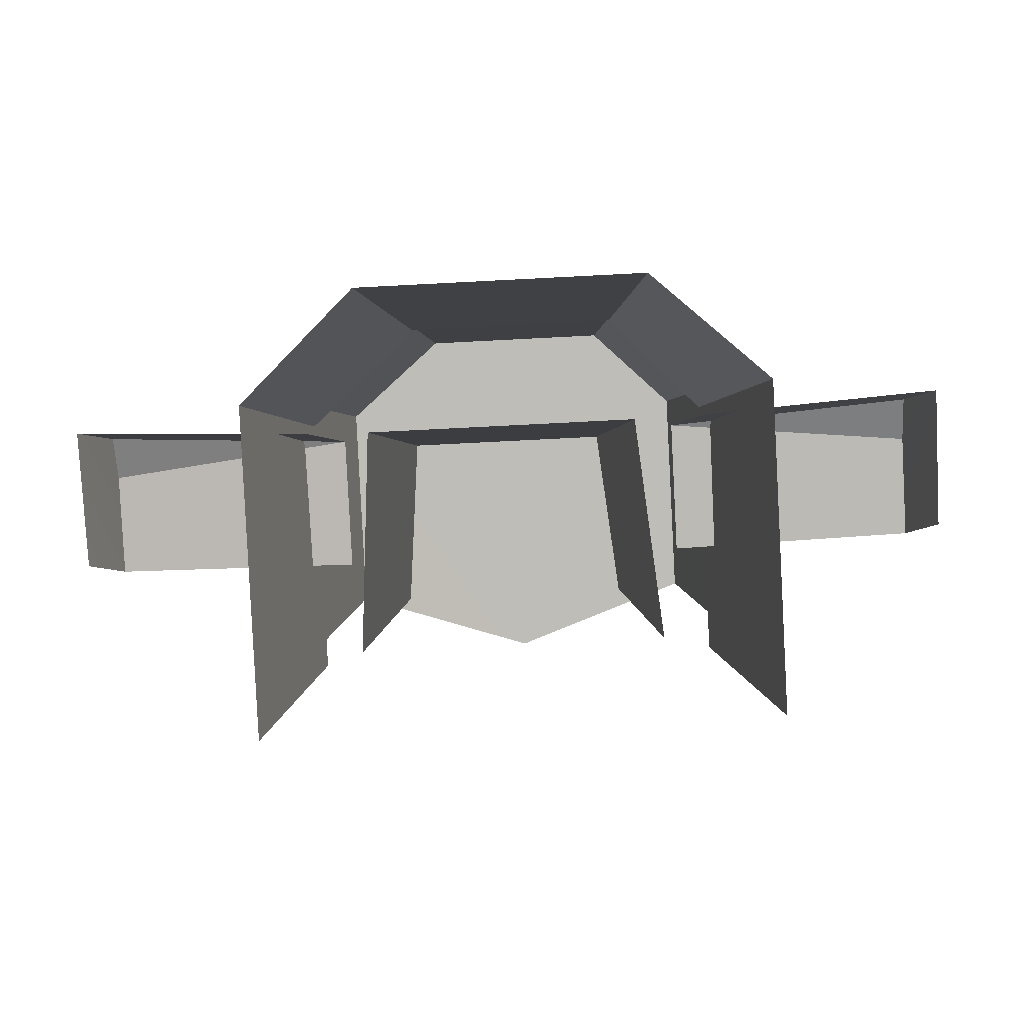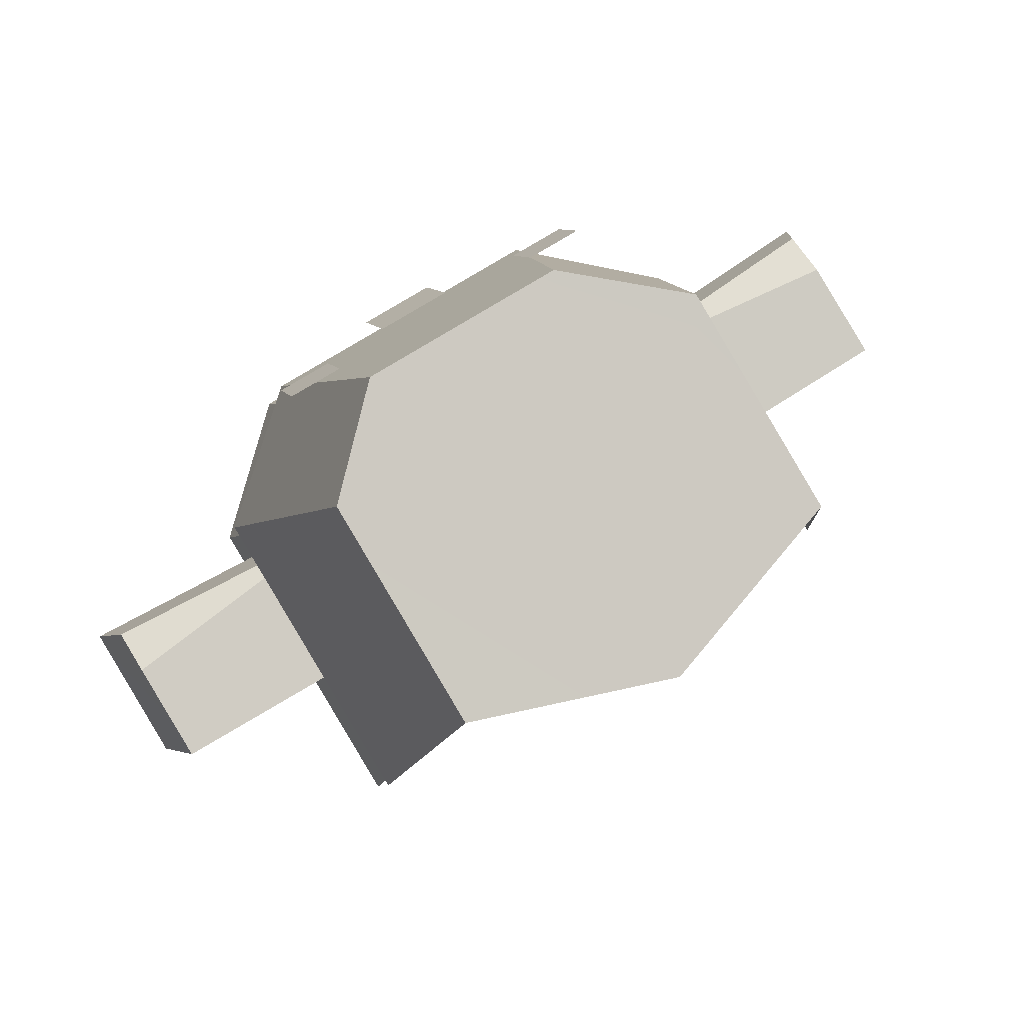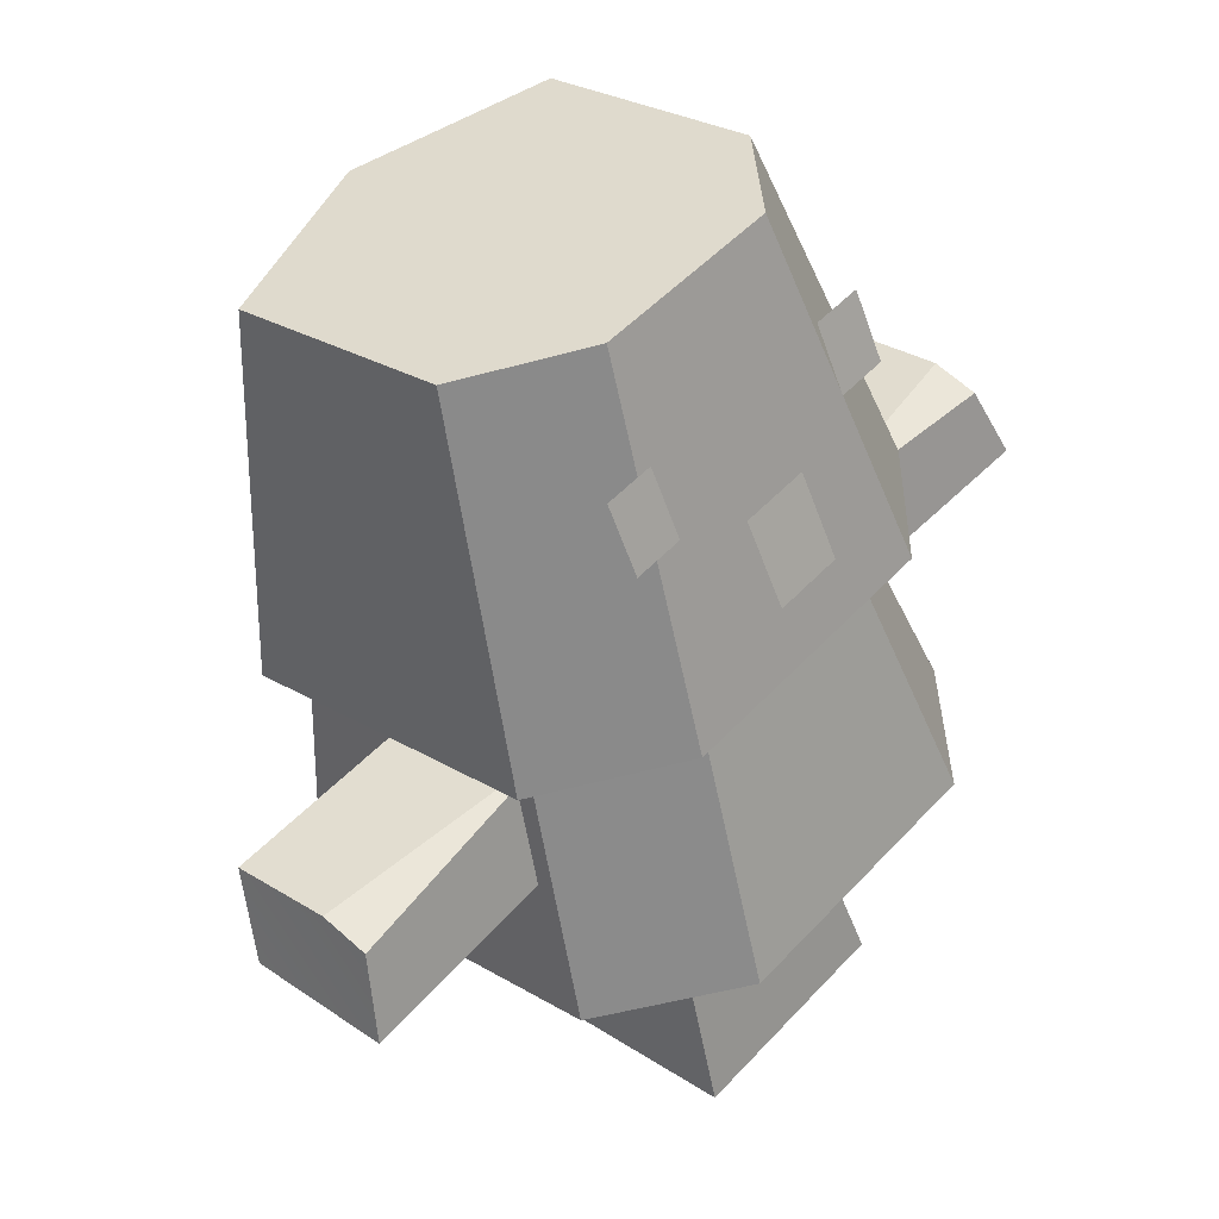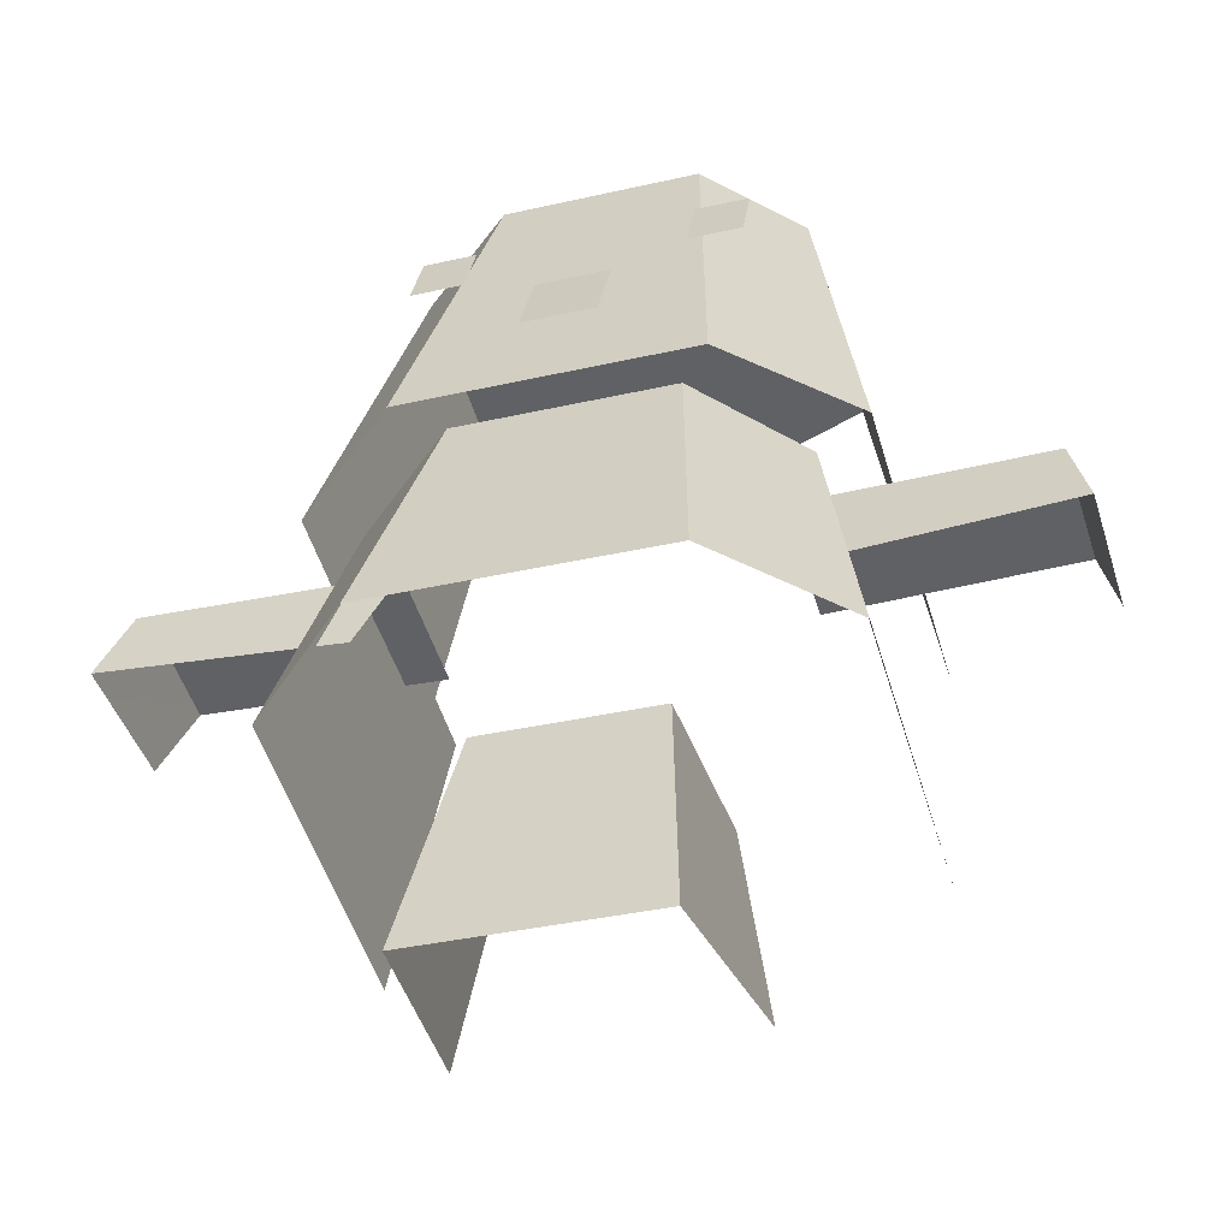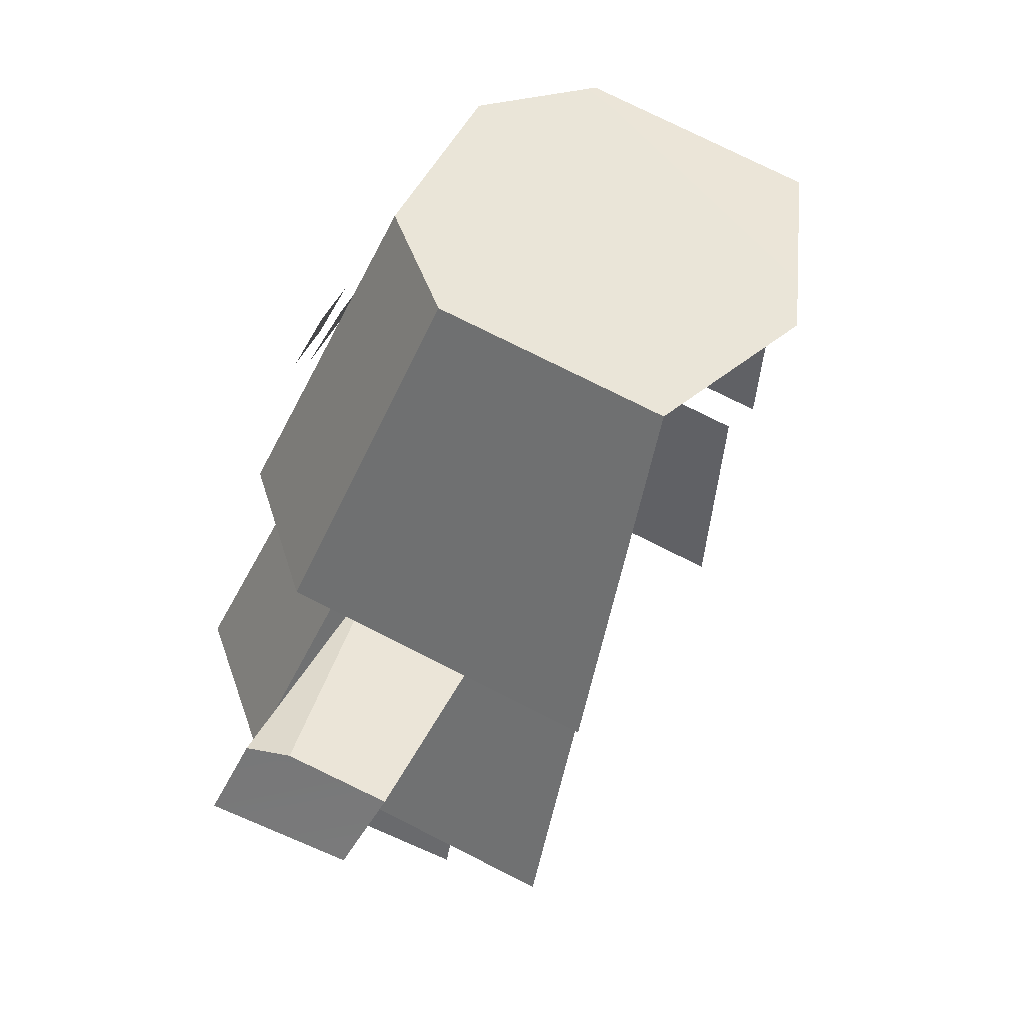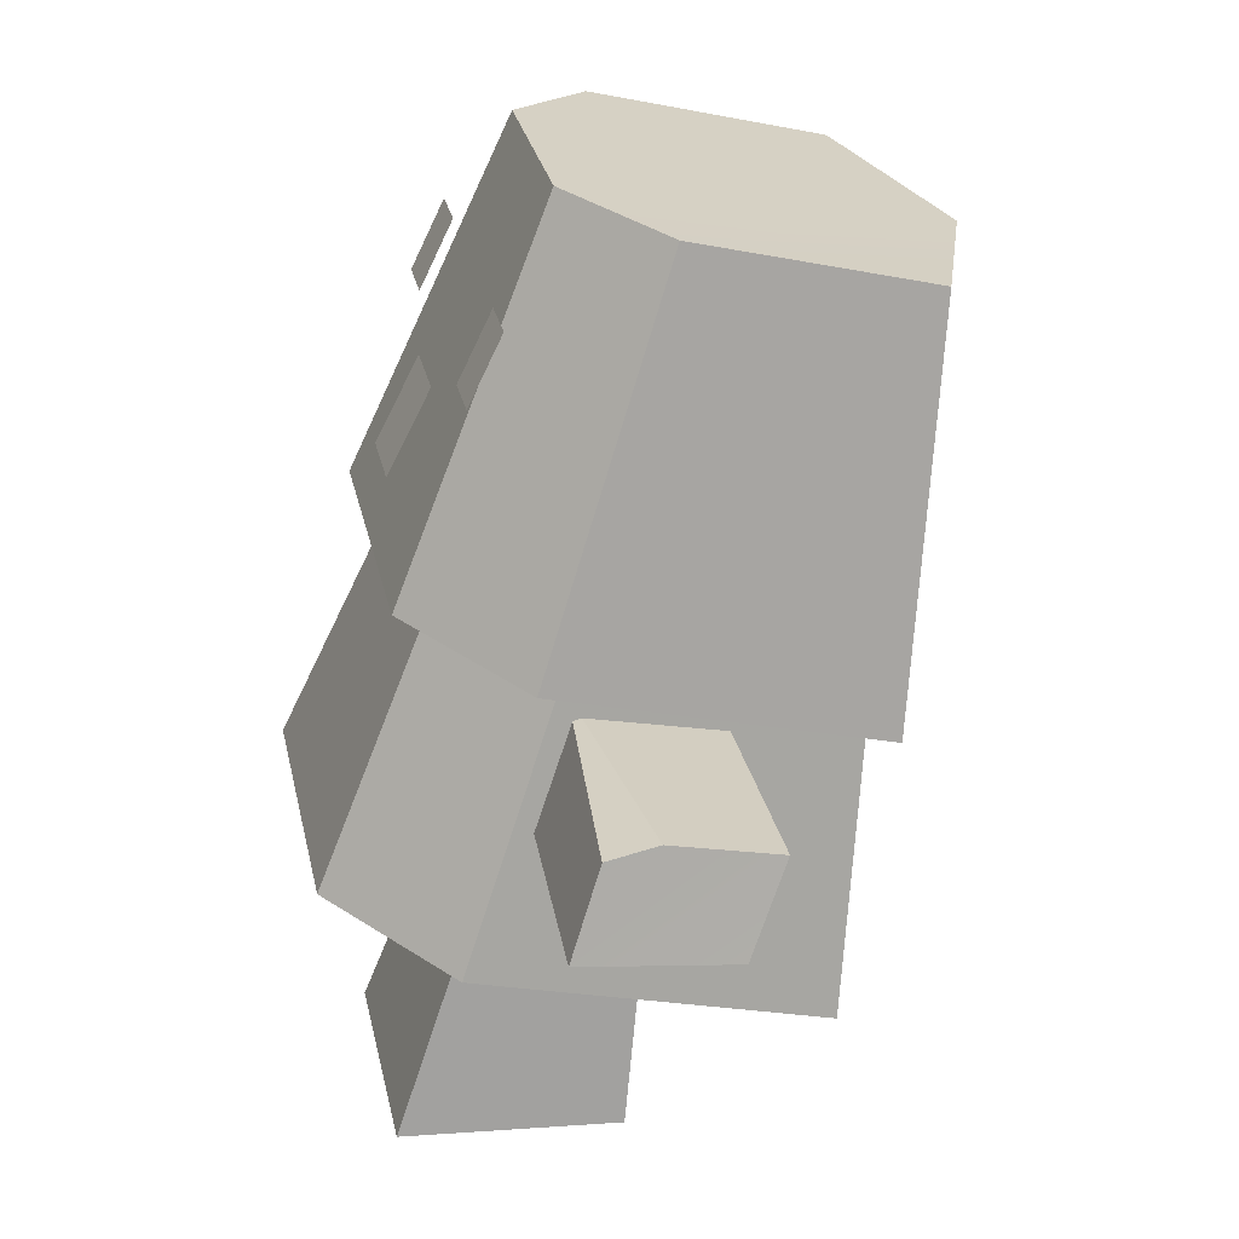
<metadata>
{"format":"obj","ext":"obj","renderer":"f3d","projection":"perspective","resolution":1024,"background":"white","views":[{"elev":-71.3,"azim":-177.0,"up":"+Y"},{"elev":75.1,"azim":-31.7,"up":"+Y"},{"elev":49.0,"azim":130.3,"up":"+Y"},{"elev":-35.5,"azim":-163.1,"up":"+Y"},{"elev":43.5,"azim":-66.9,"up":"+Y"},{"elev":27.4,"azim":-101.4,"up":"+Y"}]}
</metadata>
<code>
g [gimmick]trainingDummy2
v 0.1964 0.5085 -0.2598
v 0.4719 0.4978 -0.2808
v 0.4719 0.5088 -0.2284
v -0.194 0.5085 -0.2598
v -0.4696 0.5088 -0.2284
v -0.4696 0.4978 -0.2808
v 0.1581 0.5912 -0.4154
v 0.1019 0.9732 -0.2532
v -0.1158 0.9732 -0.2532
v -0.1634 0.5912 -0.4154
v -0.1634 0.5912 -0.4154
v -0.1158 0.9732 -0.2532
v -0.2111 0.9503 -0.161
v -0.2939 0.5638 -0.3045
v 0.1019 0.9732 -0.2532
v 0.1581 0.5912 -0.4154
v 0.2887 0.5638 -0.3045
v 0.2166 0.9503 -0.161
v -0.2939 0.48 0.03342
v -0.2939 0.5638 -0.3045
v -0.2111 0.9503 -0.161
v -0.2111 0.8896 0.08401
v 0.2887 0.48 0.03342
v 0.2166 0.8896 0.08401
v 0.2166 0.9503 -0.161
v 0.2887 0.5638 -0.3045
v 0.0003071 0.8706 0.1549
v 0.2166 0.9503 -0.161
v 0.2166 0.8896 0.08401
v 0.1019 0.9732 -0.2532
v -0.1158 0.9732 -0.2532
v -0.2111 0.9503 -0.161
v -0.2111 0.8896 0.08401
v 0.4719 0.485 -0.117
v 0.4969 0.4133 -0.3148
v 0.4969 0.3951 -0.158
v 0.4719 0.4978 -0.2808
v 0.4719 0.5088 -0.2284
v 0.1964 0.4775 -0.1146
v 0.1964 0.5085 -0.2598
v 0.4719 0.5088 -0.2284
v 0.4719 0.485 -0.117
v 0.1964 0.5085 -0.2598
v 0.229 0.4046 -0.3025
v 0.4969 0.4133 -0.3148
v 0.4719 0.4978 -0.2808
v -0.4696 0.485 -0.117
v -0.4946 0.3951 -0.158
v -0.4946 0.4133 -0.3148
v -0.4696 0.4978 -0.2808
v -0.4696 0.5088 -0.2284
v -0.194 0.4775 -0.1146
v -0.4696 0.485 -0.117
v -0.4696 0.5088 -0.2284
v -0.194 0.5085 -0.2598
v -0.194 0.5085 -0.2598
v -0.4696 0.4978 -0.2808
v -0.4946 0.4133 -0.3148
v -0.2265 0.4046 -0.3025
v 0.1583 0.302 -0.4967
v 0.1115 0.587 -0.3726
v -0.1264 0.587 -0.3726
v -0.1637 0.302 -0.4967
v -0.1637 0.302 -0.4967
v -0.1264 0.587 -0.3726
v -0.2304 0.5602 -0.2654
v -0.2945 0.2726 -0.3786
v 0.1115 0.587 -0.3726
v 0.1583 0.302 -0.4967
v 0.2891 0.2726 -0.3786
v 0.2368 0.5602 -0.2654
v -0.2945 0.1828 -0.0183
v -0.2945 0.2726 -0.3786
v -0.2304 0.5602 -0.2654
v -0.2304 0.4888 0.01942
v 0.2891 0.1828 -0.0183
v 0.2368 0.4888 0.01942
v 0.2368 0.5602 -0.2654
v 0.2891 0.2726 -0.3786
v 0.1287 -0.01664 -0.4273
v 0.09616 0.2533 -0.3287
v -0.09935 0.2533 -0.3287
v -0.1319 -0.01664 -0.4273
v -0.1319 -0.01664 -0.4273
v -0.09935 0.2533 -0.3287
v -0.1154 0.2101 -0.1672
v -0.1534 -0.01664 -0.1968
v 0.1122 0.2101 -0.1672
v 0.09616 0.2533 -0.3287
v 0.1287 -0.01664 -0.4273
v 0.1502 -0.01664 -0.1968
v -0.1838 0.8674 -0.3106
v -0.1838 0.7965 -0.345
v -0.1255 0.7965 -0.345
v -0.1255 0.8674 -0.3106
v 0.1104 0.8674 -0.3106
v 0.1104 0.7965 -0.345
v 0.1688 0.7965 -0.345
v 0.1688 0.8674 -0.3106
v -0.05042 0.7641 -0.358
v -0.05042 0.6768 -0.4026
v 0.02998 0.6768 -0.4026
v 0.02998 0.7641 -0.358
g [gimmick]trainingDummy2_0
f 3 2 1
f 6 5 4
f 9 8 7
f 10 9 7
f 13 12 11
f 14 13 11
f 17 16 15
f 18 17 15
f 21 20 19
f 22 21 19
f 25 24 23
f 26 25 23
f 29 28 27
f 28 30 27
f 27 30 31
f 32 27 31
f 33 27 32
f 36 35 34
f 35 37 34
f 37 38 34
f 41 40 39
f 42 41 39
f 45 44 43
f 46 45 43
f 49 48 47
f 50 49 47
f 51 50 47
f 54 53 52
f 55 54 52
f 58 57 56
f 59 58 56
f 62 61 60
f 63 62 60
f 66 65 64
f 67 66 64
f 70 69 68
f 71 70 68
f 74 73 72
f 75 74 72
f 78 77 76
f 79 78 76
f 82 81 80
f 83 82 80
f 86 85 84
f 87 86 84
f 90 89 88
f 91 90 88
f 94 93 92
f 95 94 92
f 98 97 96
f 99 98 96
f 102 101 100
f 103 102 100

</code>
